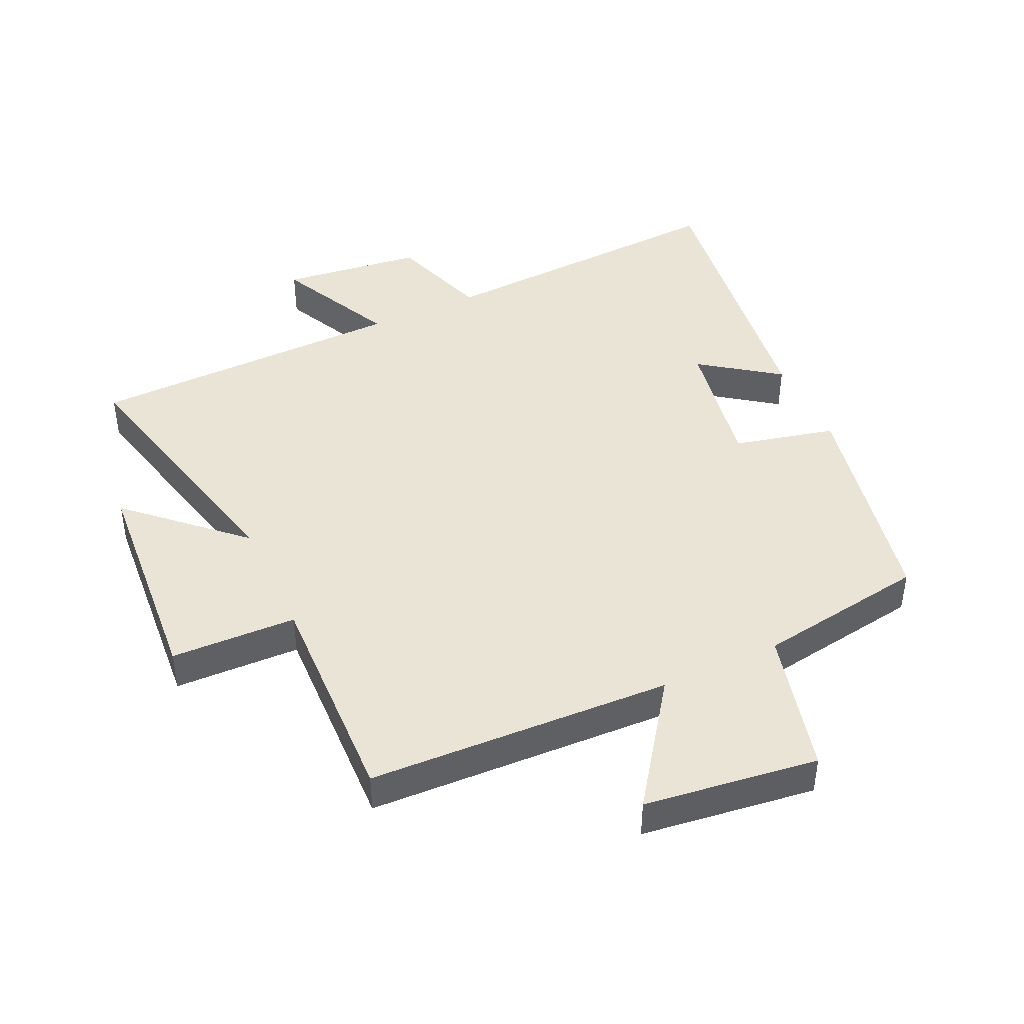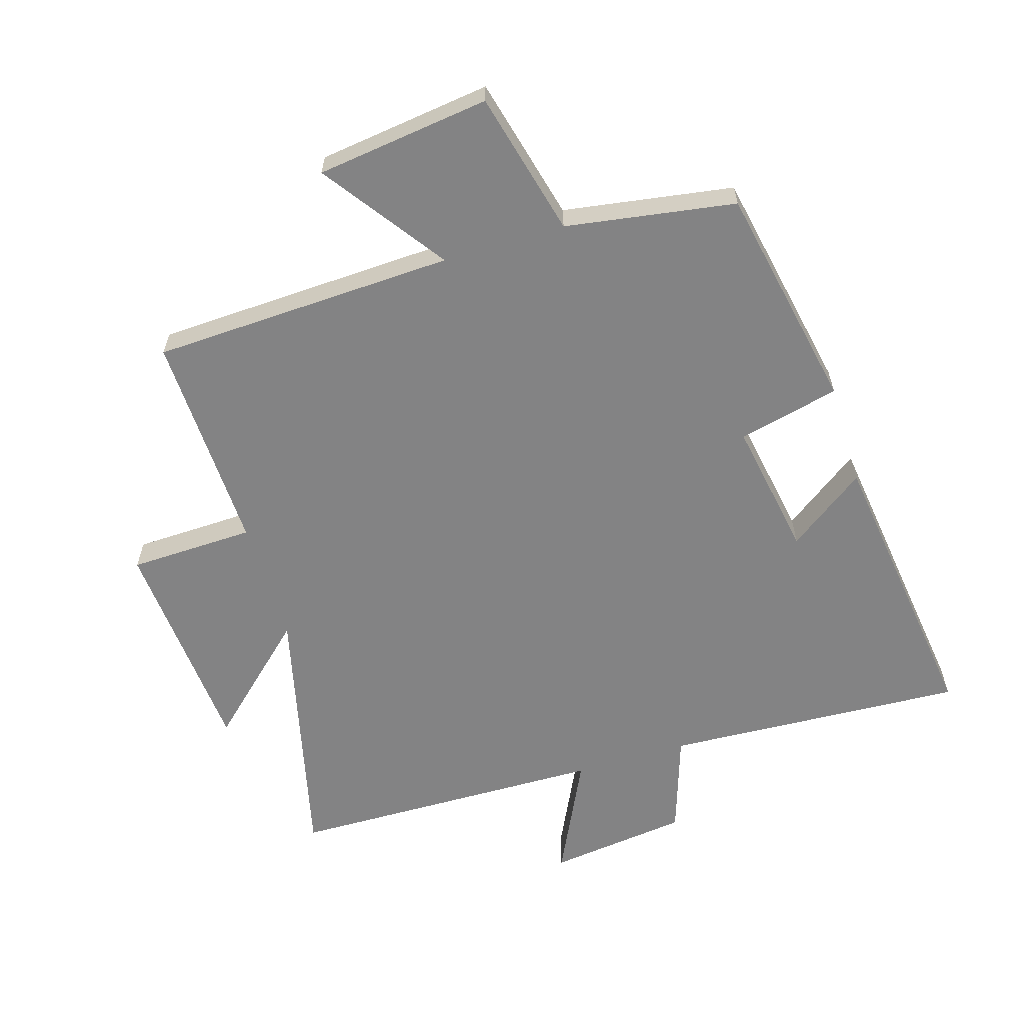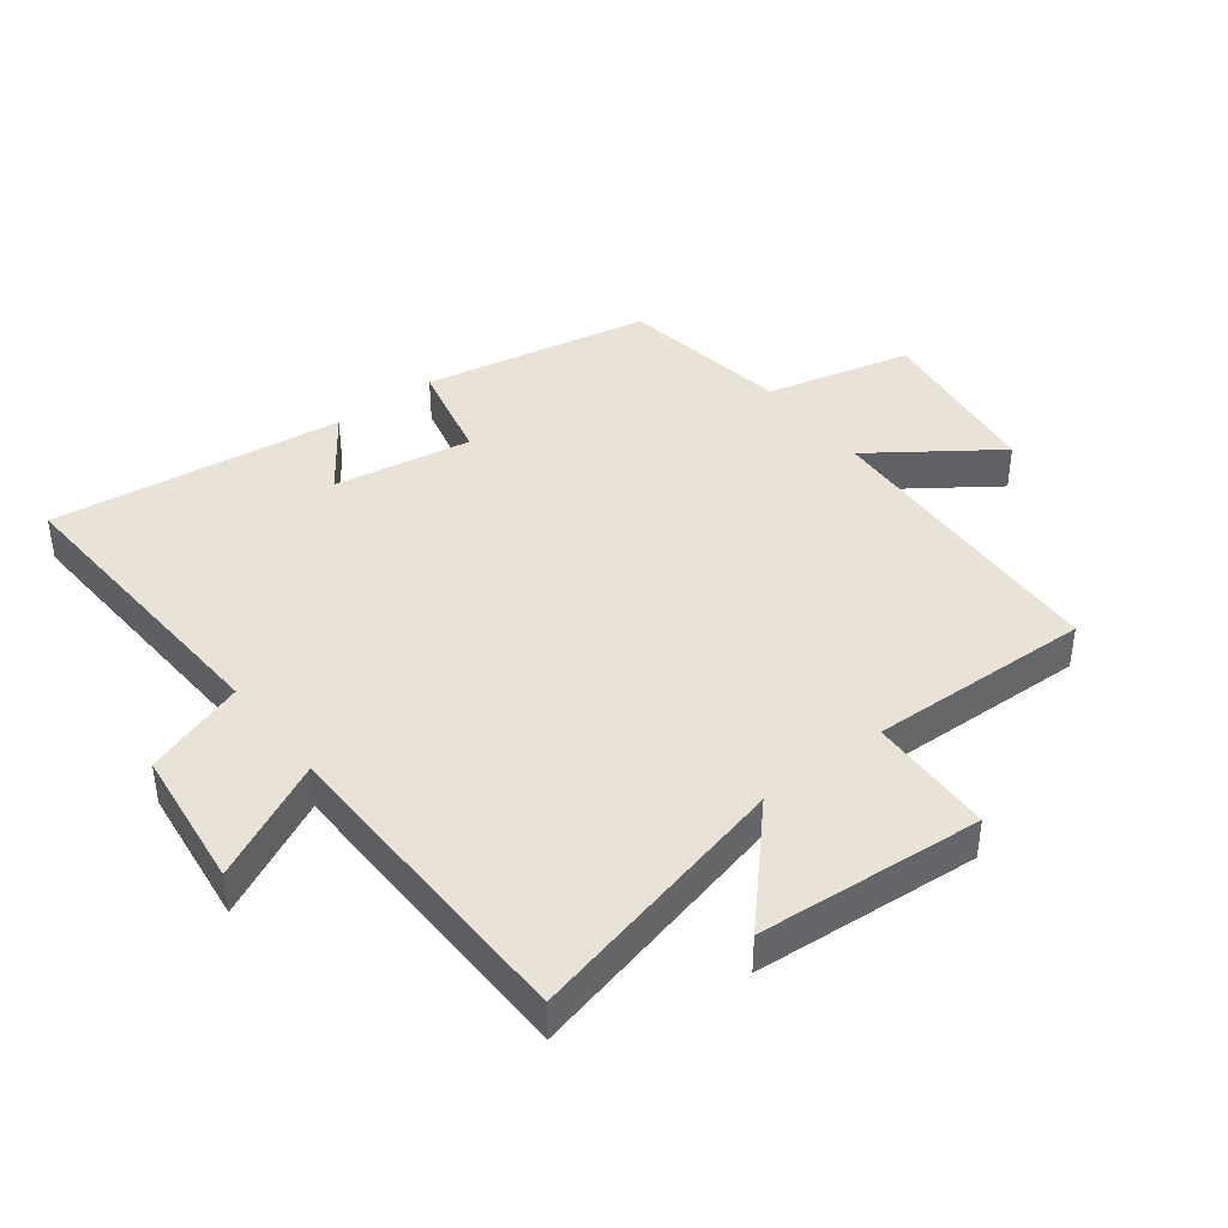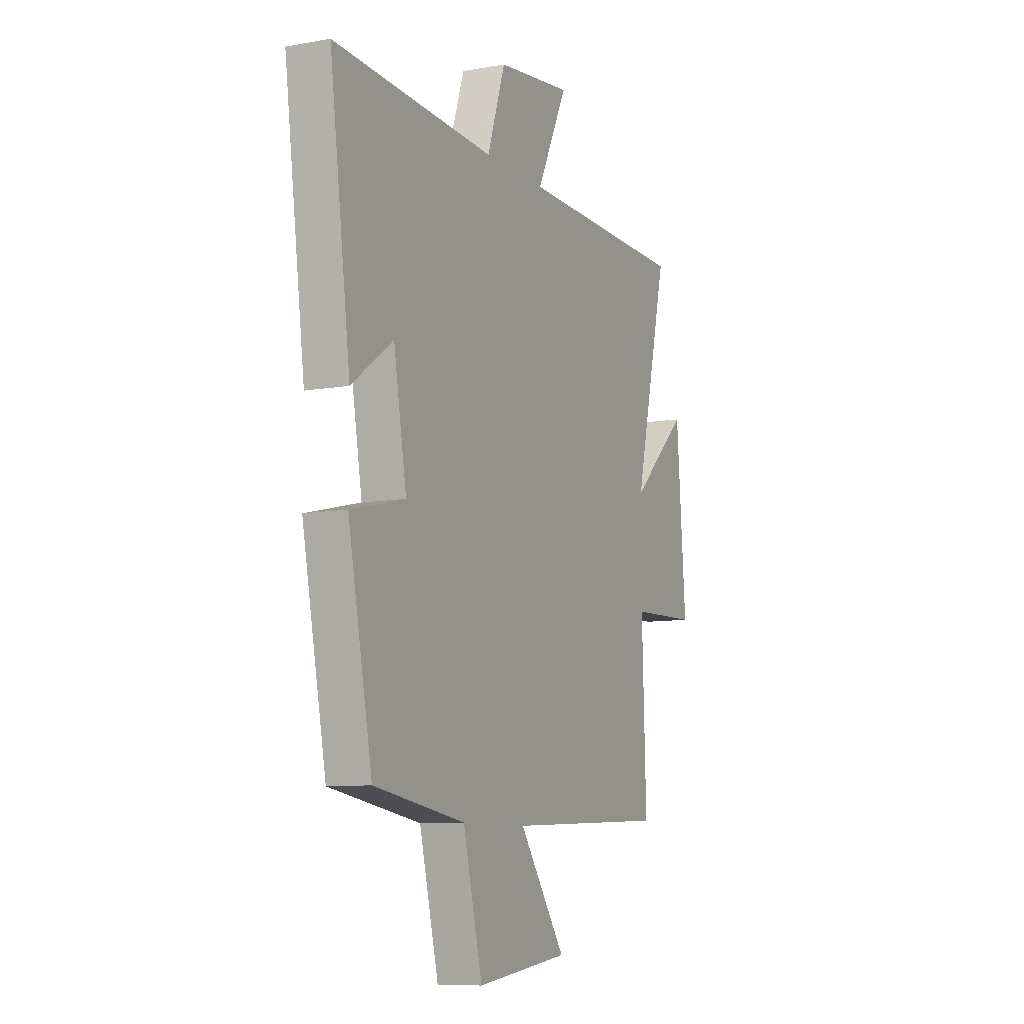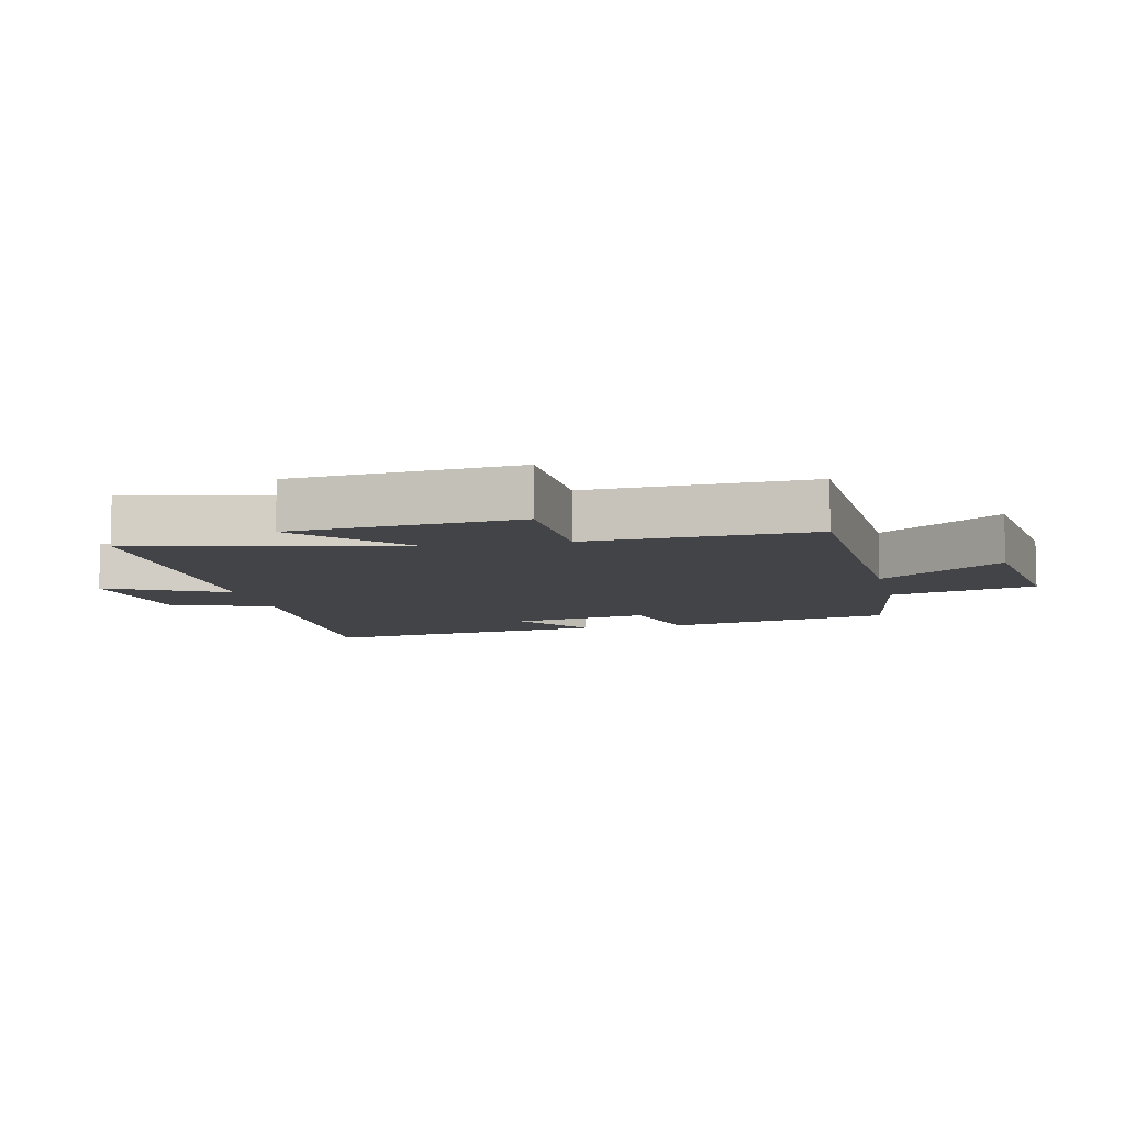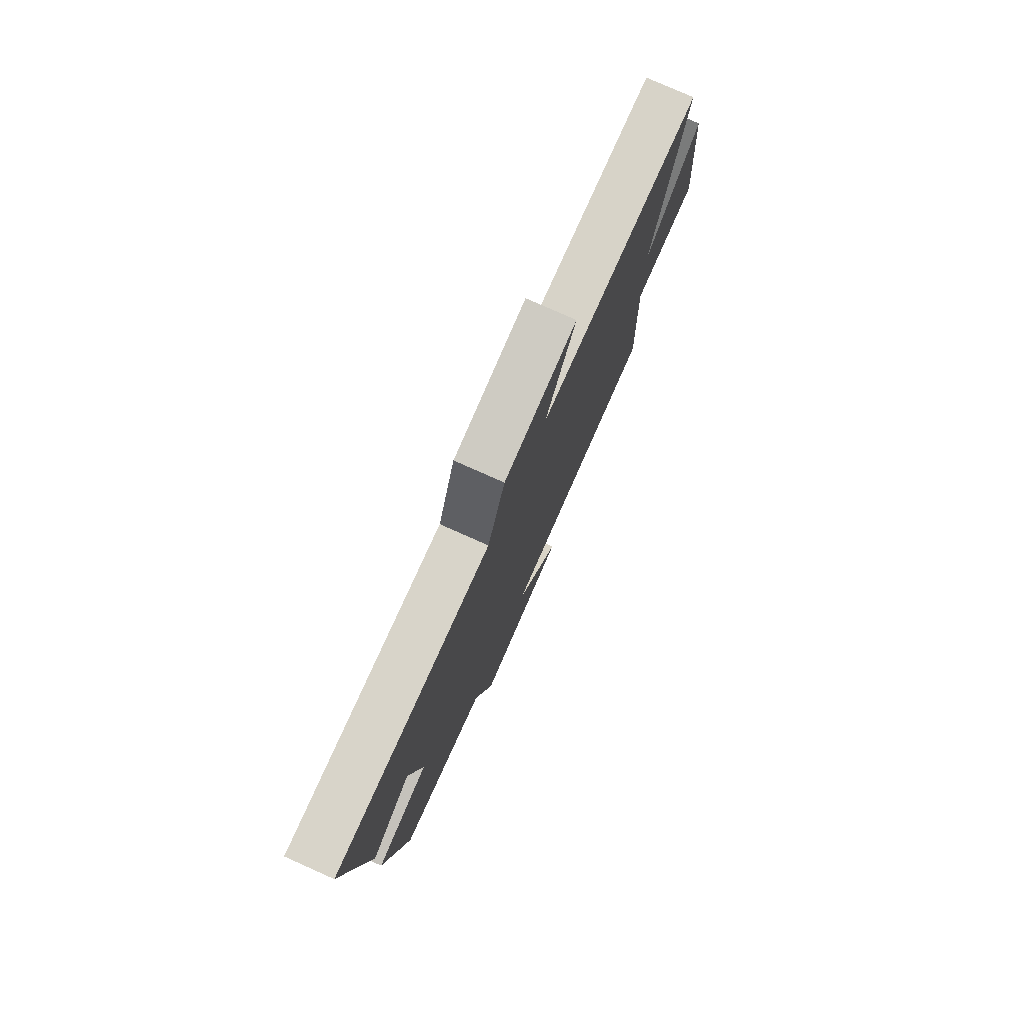
<metadata>
{"format":"obj","ext":"obj","renderer":"f3d","projection":"perspective","resolution":1024,"background":"white","views":[{"elev":43.8,"azim":155.1,"up":"+Y"},{"elev":-61.2,"azim":-163.1,"up":"+Y"},{"elev":41.5,"azim":52.3,"up":"+Y"},{"elev":-9.0,"azim":-64.3,"up":"+Z"},{"elev":-8.1,"azim":102.7,"up":"+Y"},{"elev":78.0,"azim":-66.0,"up":"+Z"}]}
</metadata>
<code>
v 0.6 0.07 0.491
v 0.5 0.07 0.071
v 0.67 0.07 0.229
v 0.698 0.07 -0.125
v 0.5 0.07 -0.131
v 0.512 0.07 -0.48
v 0.033 0.07 -0.5
v 0.17 0.07 -0.692
v -0.104 0.07 -0.728
v -0.161 0.07 -0.5
v -0.429 0.07 -0.458
v -0.5 0.07 -0.101
v -0.34 0.07 -0.063
v -0.378 0.07 0.153
v -0.5 0.07 0.065
v -0.561 0.07 0.525
v -0.086 0.07 0.5
v -0.033 0.07 0.659
v 0.189 0.07 0.687
v 0.098 0.07 0.5
v 0.6 0 0.491
v 0.5 0 0.071
v 0.67 0 0.229
v 0.698 0 -0.125
v 0.5 0 -0.131
v 0.512 0 -0.48
v 0.033 0 -0.5
v 0.17 0 -0.692
v -0.104 0 -0.728
v -0.161 0 -0.5
v -0.429 0 -0.458
v -0.5 0 -0.101
v -0.34 0 -0.063
v -0.378 0 0.153
v -0.5 0 0.065
v -0.561 0 0.525
v -0.086 0 0.5
v -0.033 0 0.659
v 0.189 0 0.687
v 0.098 0 0.5
f 17 18 19 20
f 17 20 1 2
f 14 15 16 17
f 13 14 17 2
f 12 13 2
f 11 12 2
f 10 11 2
f 7 8 9 10
f 5 6 7 10
f 5 10 2
f 2 3 4 5
f 40 39 38 37
f 22 21 40 37
f 37 36 35 34
f 22 37 34 33
f 22 33 32
f 22 32 31
f 22 31 30
f 30 29 28 27
f 30 27 26 25
f 22 30 25
f 25 24 23 22
f 1 21 22 2
f 2 22 23 3
f 3 23 24 4
f 4 24 25 5
f 5 25 26 6
f 6 26 27 7
f 7 27 28 8
f 8 28 29 9
f 9 29 30 10
f 10 30 31 11
f 11 31 32 12
f 12 32 33 13
f 13 33 34 14
f 14 34 35 15
f 15 35 36 16
f 16 36 37 17
f 17 37 38 18
f 18 38 39 19
f 19 39 40 20
f 20 40 21 1

</code>
